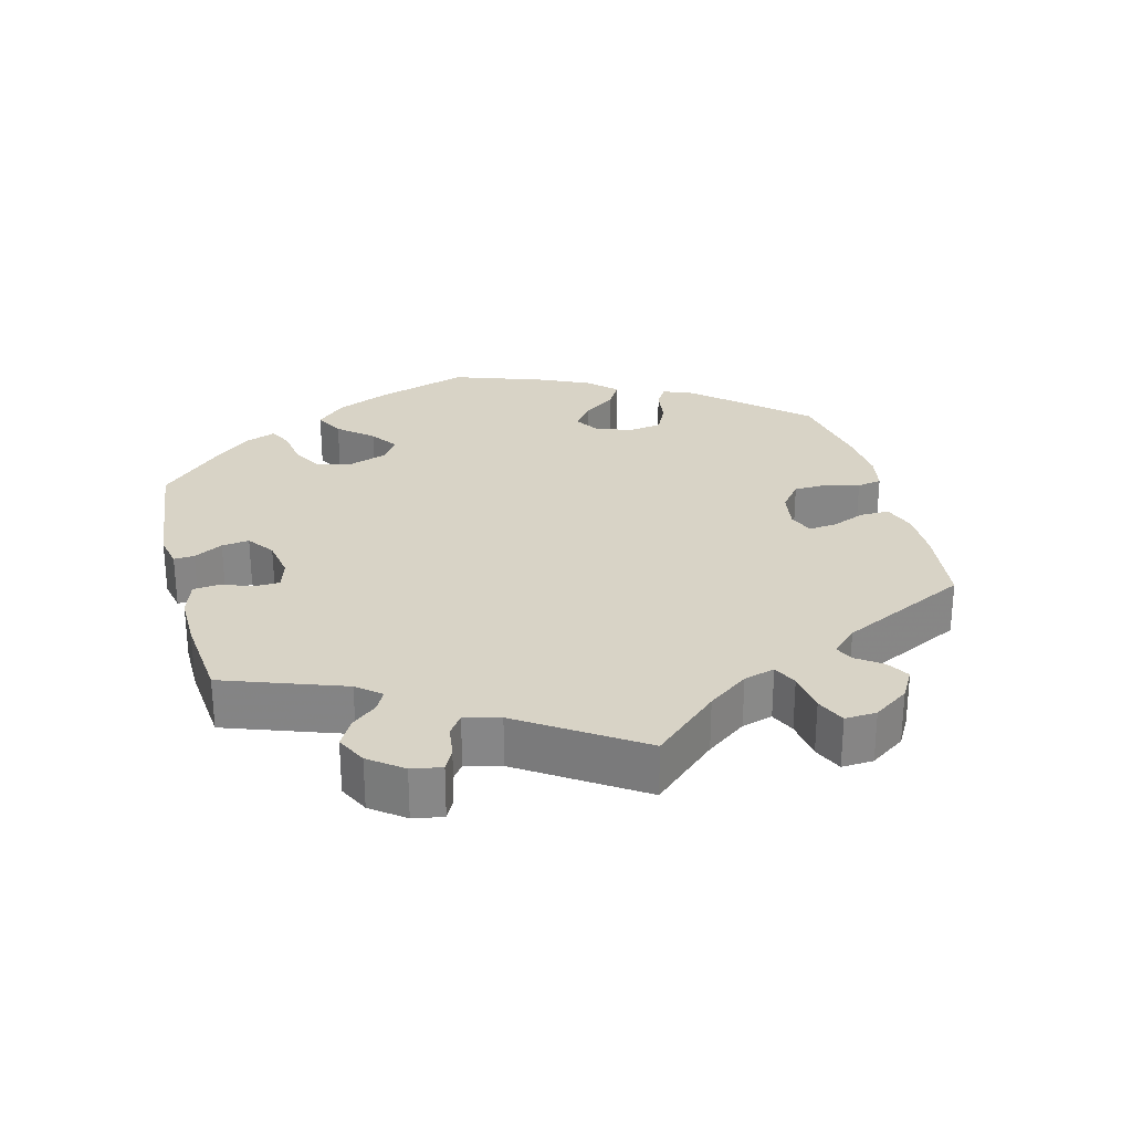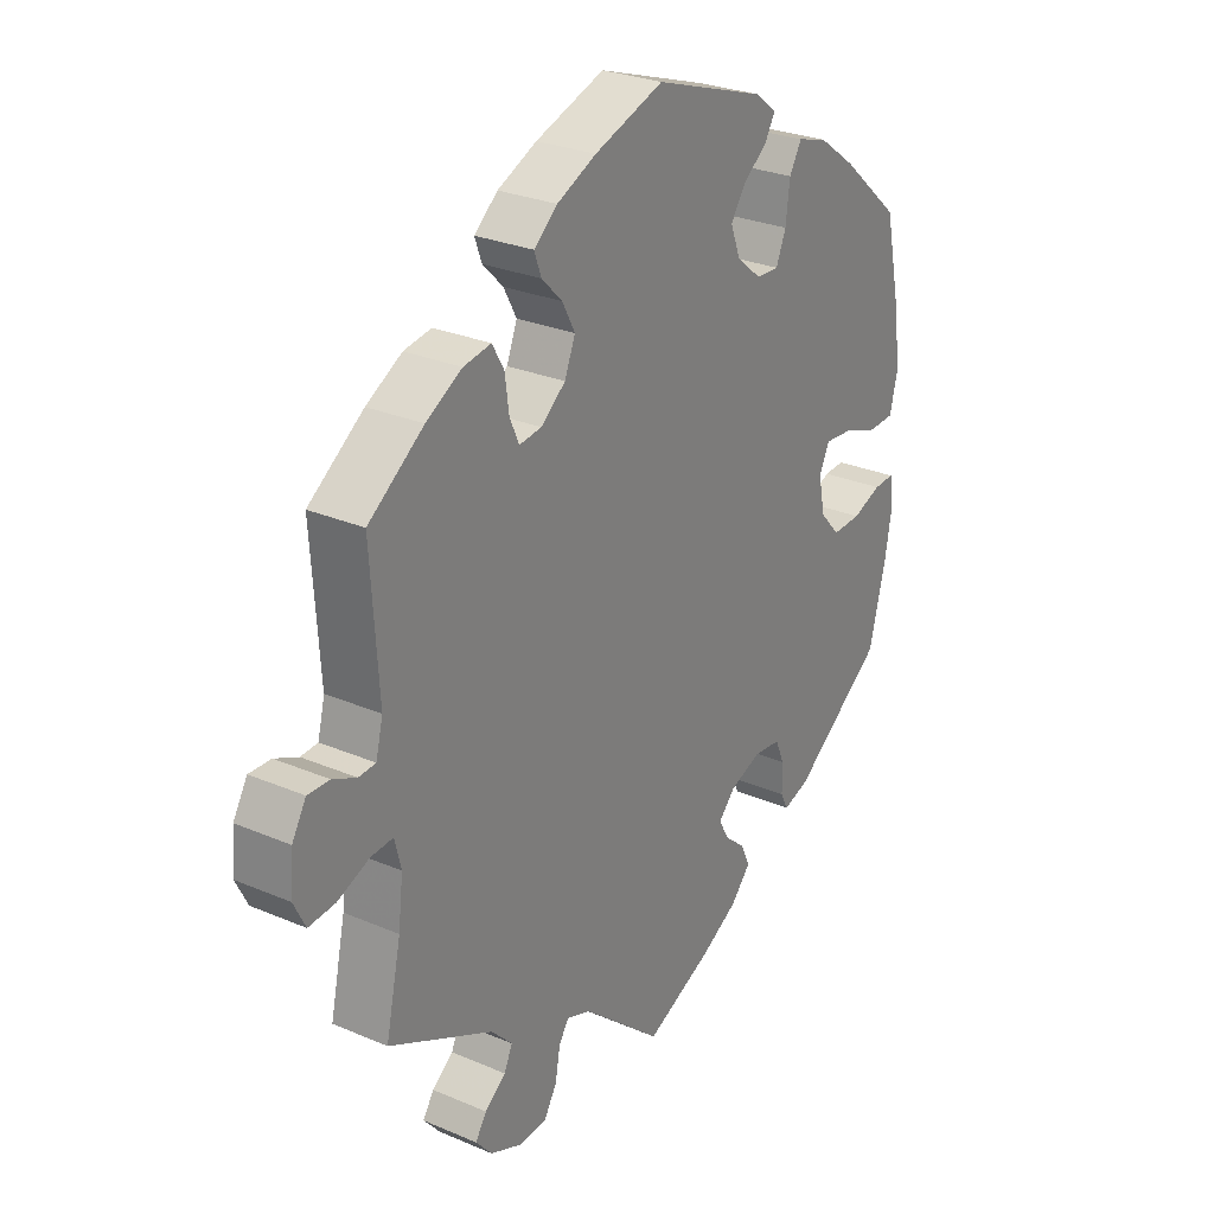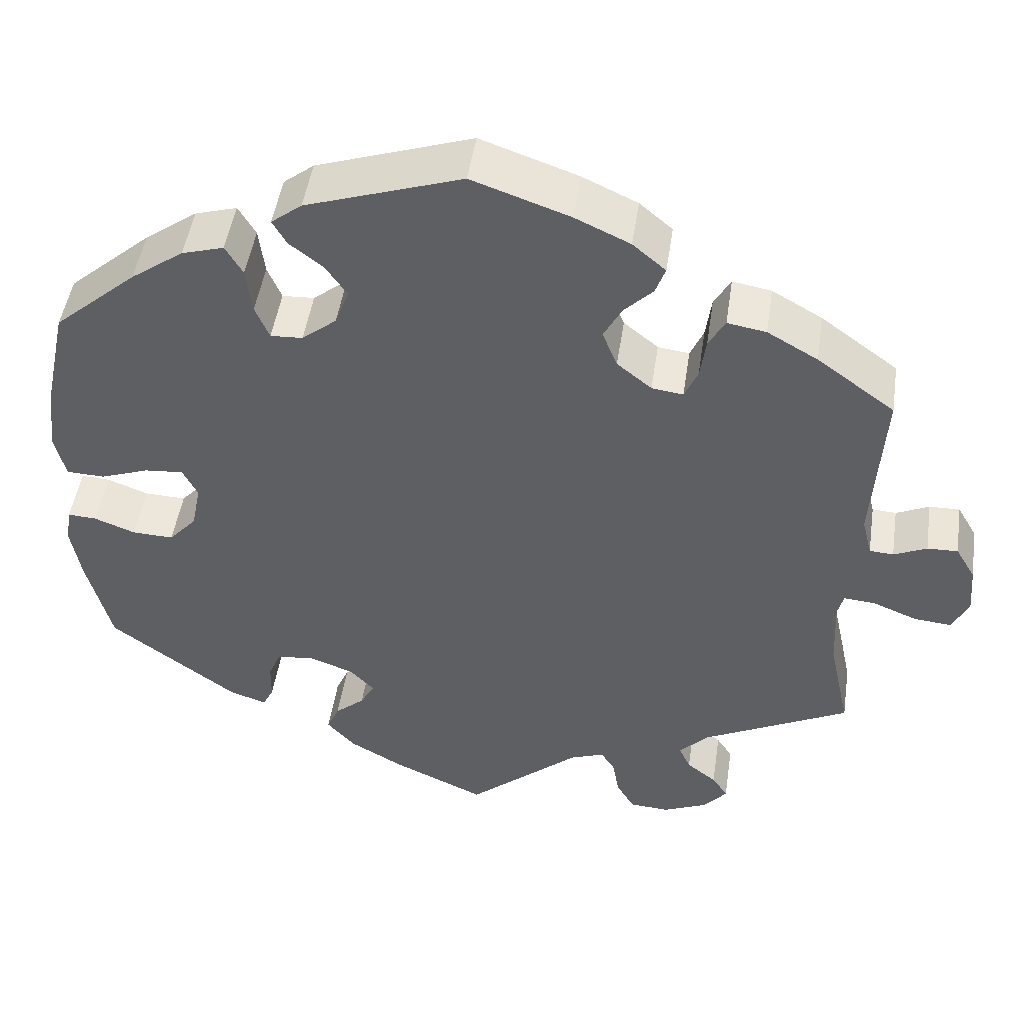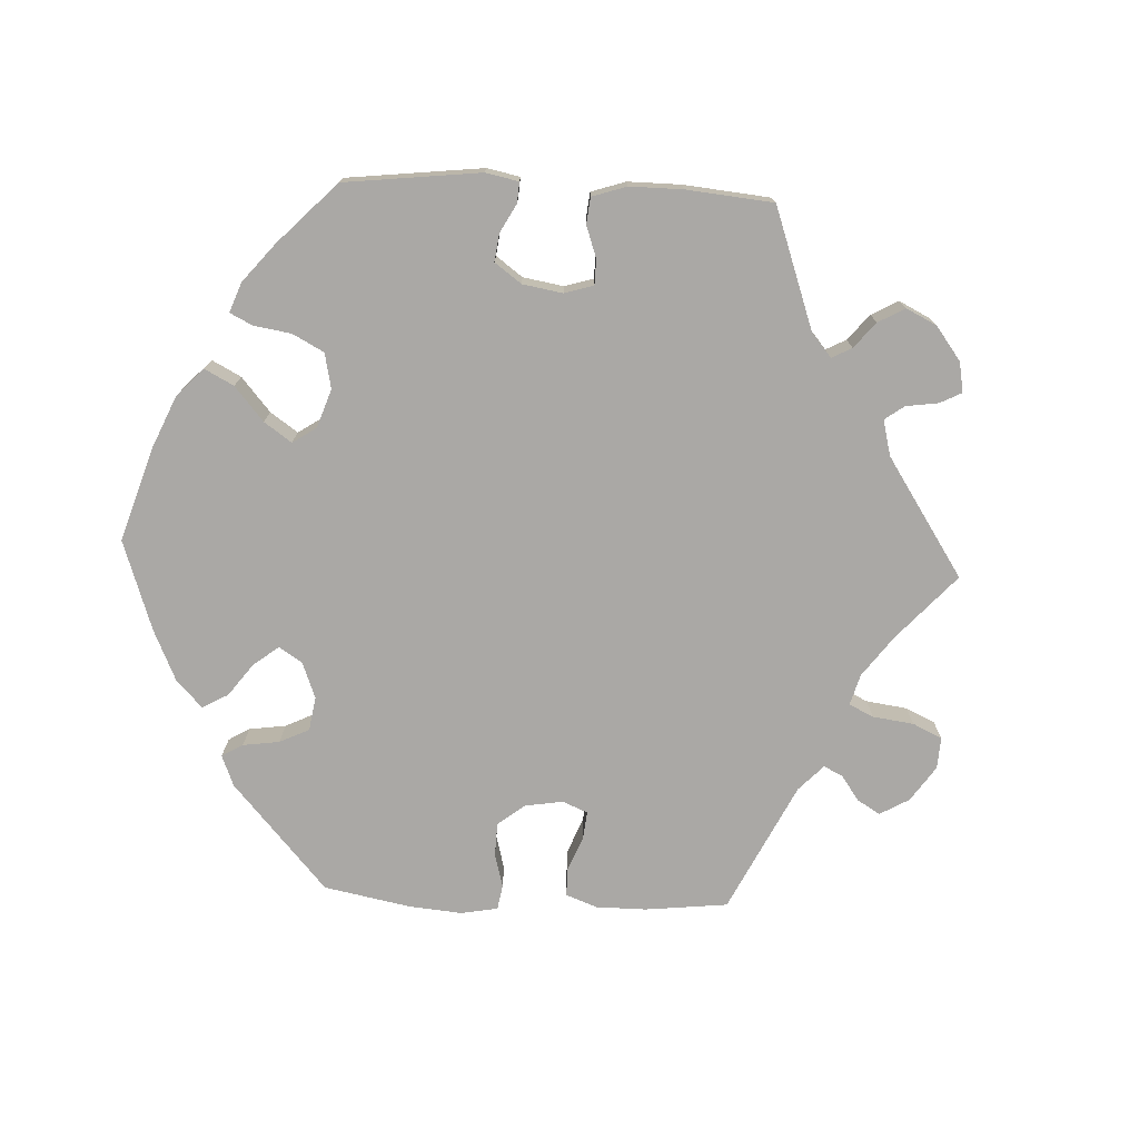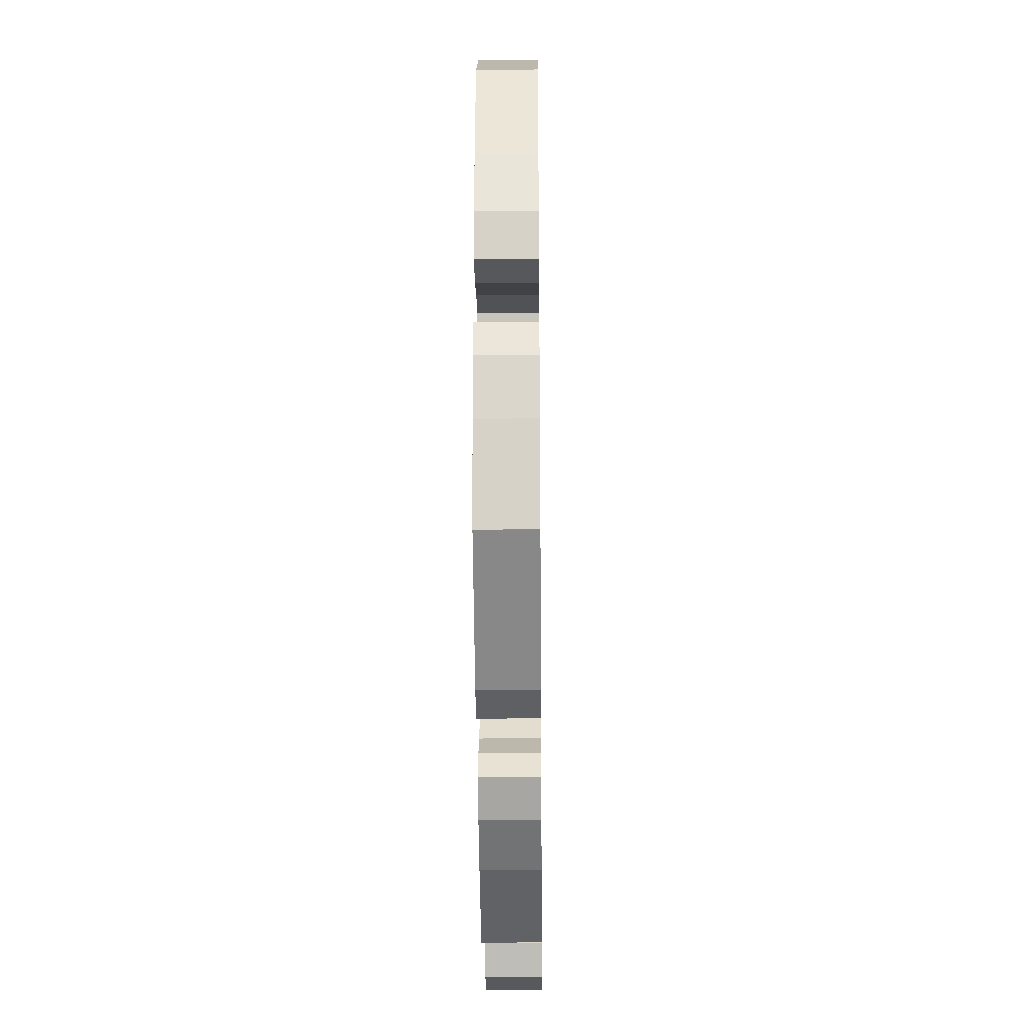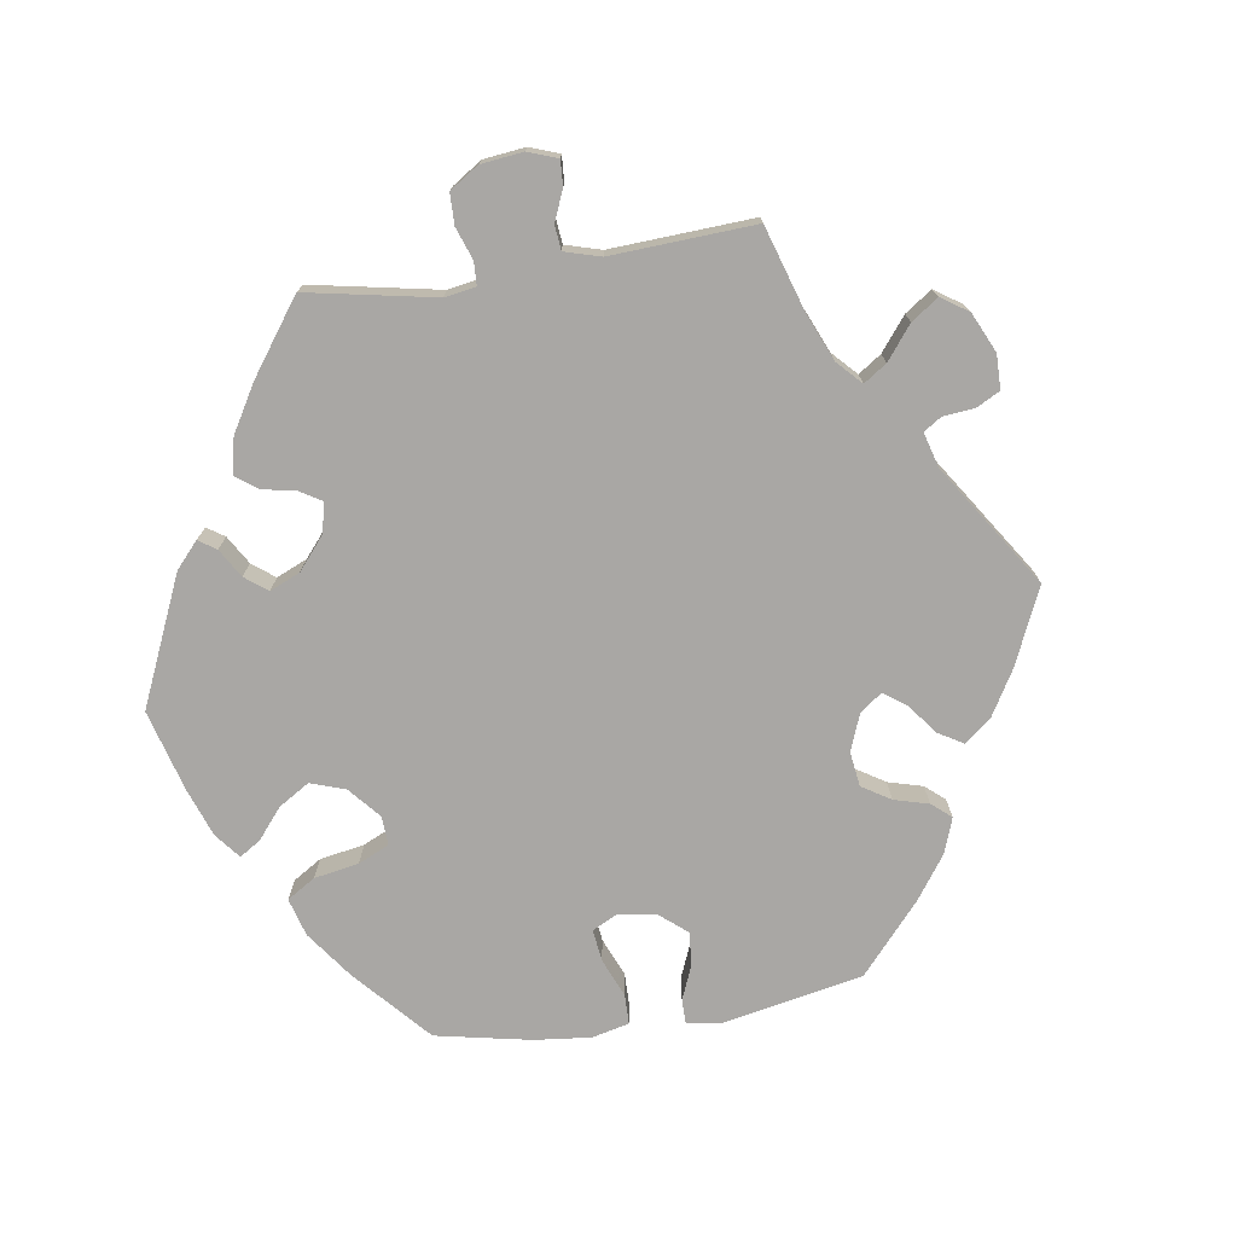
<metadata>
{"format":"obj","ext":"obj","renderer":"f3d","projection":"perspective","resolution":1024,"background":"white","views":[{"elev":27.8,"azim":-134.5,"up":"+Y"},{"elev":27.5,"azim":-56.7,"up":"+Z"},{"elev":48.0,"azim":-171.6,"up":"+Z"},{"elev":-75.2,"azim":147.3,"up":"+Y"},{"elev":-26.1,"azim":90.6,"up":"+Z"},{"elev":-74.7,"azim":-141.6,"up":"+Y"}]}
</metadata>
<code>
v -0.406 0.07 0.358
v -0.345 0.07 0.393
v -0.298 0.07 0.401
v -0.278 0.07 0.366
v -0.271 0.07 0.315
v -0.255 0.07 0.279
v -0.217 0.07 0.284
v -0.175 0.07 0.318
v -0.157 0.07 0.363
v -0.179 0.07 0.404
v -0.214 0.07 0.439
v -0.226 0.07 0.472
v -0.186 0.07 0.506
v -0.119 0.07 0.537
v -0.001 0.07 0.578
v 0.188 0.07 0.515
v 0.225 0.07 0.486
v 0.208 0.07 0.456
v 0.167 0.07 0.424
v 0.141 0.07 0.386
v 0.158 0.07 0.341
v 0.2 0.07 0.307
v 0.239 0.07 0.305
v 0.256 0.07 0.346
v 0.263 0.07 0.403
v 0.284 0.07 0.439
v 0.335 0.07 0.424
v 0.399 0.07 0.378
v 0.5 0.07 0.29
v 0.529 0.07 0.156
v 0.538 0.07 0.076
v 0.525 0.07 0.023
v 0.479 0.07 0.021
v 0.42 0.07 0.042
v 0.373 0.07 0.046
v 0.355 0.07 0.01
v 0.366 0.07 -0.046
v 0.4 0.07 -0.084
v 0.45 0.07 -0.082
v 0.5 0.07 -0.063
v 0.535 0.07 -0.061
v 0.542 0.07 -0.105
v 0.53 0.07 -0.174
v 0.501 0.07 -0.288
v 0.346 0.07 -0.403
v 0.301 0.07 -0.418
v 0.288 0.07 -0.392
v 0.287 0.07 -0.346
v 0.272 0.07 -0.31
v 0.226 0.07 -0.305
v 0.172 0.07 -0.325
v 0.143 0.07 -0.356
v 0.16 0.07 -0.387
v 0.196 0.07 -0.418
v 0.211 0.07 -0.452
v 0.177 0.07 -0.49
v 0.112 0.07 -0.527
v 0 0.07 -0.578
v -0.137 0.07 -0.461
v -0.178 0.07 -0.446
v -0.195 0.07 -0.473
v -0.203 0.07 -0.519
v -0.225 0.07 -0.556
v -0.273 0.07 -0.559
v -0.327 0.07 -0.536
v -0.355 0.07 -0.503
v -0.336 0.07 -0.474
v -0.3 0.07 -0.446
v -0.286 0.07 -0.415
v -0.322 0.07 -0.378
v -0.5 0.07 -0.289
v -0.474 0.07 -0.169
v -0.466 0.07 -0.099
v -0.477 0.07 -0.055
v -0.515 0.07 -0.058
v -0.569 0.07 -0.08
v -0.614 0.07 -0.084
v -0.634 0.07 -0.044
v -0.629 0.07 0.016
v -0.605 0.07 0.057
v -0.568 0.07 0.056
v -0.528 0.07 0.038
v -0.499 0.07 0.04
v -0.487 0.07 0.088
v -0.5 0.07 0.289
v -0.406 0 0.358
v -0.345 0 0.393
v -0.298 0 0.401
v -0.278 0 0.366
v -0.271 0 0.315
v -0.255 0 0.279
v -0.217 0 0.284
v -0.175 0 0.318
v -0.157 0 0.363
v -0.179 0 0.404
v -0.214 0 0.439
v -0.226 0 0.472
v -0.186 0 0.506
v -0.119 0 0.537
v -0.001 0 0.578
v 0.188 0 0.515
v 0.225 0 0.486
v 0.208 0 0.456
v 0.167 0 0.424
v 0.141 0 0.386
v 0.158 0 0.341
v 0.2 0 0.307
v 0.239 0 0.305
v 0.256 0 0.346
v 0.263 0 0.403
v 0.284 0 0.439
v 0.335 0 0.424
v 0.399 0 0.378
v 0.5 0 0.29
v 0.529 0 0.156
v 0.538 0 0.076
v 0.525 0 0.023
v 0.479 0 0.021
v 0.42 0 0.042
v 0.373 0 0.046
v 0.355 0 0.01
v 0.366 0 -0.046
v 0.4 0 -0.084
v 0.45 0 -0.082
v 0.5 0 -0.063
v 0.535 0 -0.061
v 0.542 0 -0.105
v 0.53 0 -0.174
v 0.501 0 -0.288
v 0.346 0 -0.403
v 0.301 0 -0.418
v 0.288 0 -0.392
v 0.287 0 -0.346
v 0.272 0 -0.31
v 0.226 0 -0.305
v 0.172 0 -0.325
v 0.143 0 -0.356
v 0.16 0 -0.387
v 0.196 0 -0.418
v 0.211 0 -0.452
v 0.177 0 -0.49
v 0.112 0 -0.527
v 0 0 -0.578
v -0.137 0 -0.461
v -0.178 0 -0.446
v -0.195 0 -0.473
v -0.203 0 -0.519
v -0.225 0 -0.556
v -0.273 0 -0.559
v -0.327 0 -0.536
v -0.355 0 -0.503
v -0.336 0 -0.474
v -0.3 0 -0.446
v -0.286 0 -0.415
v -0.322 0 -0.378
v -0.5 0 -0.289
v -0.474 0 -0.169
v -0.466 0 -0.099
v -0.477 0 -0.055
v -0.515 0 -0.058
v -0.569 0 -0.08
v -0.614 0 -0.084
v -0.634 0 -0.044
v -0.629 0 0.016
v -0.605 0 0.057
v -0.568 0 0.056
v -0.528 0 0.038
v -0.499 0 0.04
v -0.487 0 0.088
v -0.5 0 0.289
f 84 85 1 2
f 83 84 2 3
f 79 80 81 82
f 79 82 83
f 78 79 83
f 75 76 77 78
f 74 75 78 83
f 73 74 83 3
f 70 71 72
f 69 70 72 73
f 65 66 67 68
f 65 68 69
f 64 65 69
f 61 62 63 64
f 60 61 64 69
f 56 57 58 59
f 56 59 60
f 53 54 55 56
f 52 53 56 60
f 51 52 60 69
f 45 46 47 48
f 45 48 49
f 44 45 49
f 43 44 49 50
f 39 40 41 42
f 38 39 42 43
f 31 32 33 34
f 31 34 35
f 30 31 35
f 29 30 35
f 28 29 35
f 27 28 35 36
f 24 25 26 27
f 23 24 27 36
f 16 17 18 19
f 16 19 20
f 15 16 20
f 14 15 20 21
f 10 11 12 13
f 9 10 13 14
f 73 3 4 5
f 73 5 6
f 69 73 6 7
f 51 69 7 8
f 38 43 50 51
f 37 38 51 8
f 22 23 36 37
f 22 37 8 9
f 9 14 21 22
f 87 86 170 169
f 88 87 169 168
f 167 166 165 164
f 168 167 164
f 168 164 163
f 163 162 161 160
f 168 163 160 159
f 88 168 159 158
f 157 156 155
f 158 157 155 154
f 153 152 151 150
f 154 153 150
f 154 150 149
f 149 148 147 146
f 154 149 146 145
f 144 143 142 141
f 145 144 141
f 141 140 139 138
f 145 141 138 137
f 154 145 137 136
f 133 132 131 130
f 134 133 130
f 134 130 129
f 135 134 129 128
f 127 126 125 124
f 128 127 124 123
f 119 118 117 116
f 120 119 116
f 120 116 115
f 120 115 114
f 120 114 113
f 121 120 113 112
f 112 111 110 109
f 121 112 109 108
f 104 103 102 101
f 105 104 101
f 105 101 100
f 106 105 100 99
f 98 97 96 95
f 99 98 95 94
f 90 89 88 158
f 91 90 158
f 92 91 158 154
f 93 92 154 136
f 136 135 128 123
f 93 136 123 122
f 122 121 108 107
f 94 93 122 107
f 107 106 99 94
f 1 86 87 2
f 2 87 88 3
f 3 88 89 4
f 4 89 90 5
f 5 90 91 6
f 6 91 92 7
f 7 92 93 8
f 8 93 94 9
f 9 94 95 10
f 10 95 96 11
f 11 96 97 12
f 12 97 98 13
f 13 98 99 14
f 14 99 100 15
f 15 100 101 16
f 16 101 102 17
f 17 102 103 18
f 18 103 104 19
f 19 104 105 20
f 20 105 106 21
f 21 106 107 22
f 22 107 108 23
f 23 108 109 24
f 24 109 110 25
f 25 110 111 26
f 26 111 112 27
f 27 112 113 28
f 28 113 114 29
f 29 114 115 30
f 30 115 116 31
f 31 116 117 32
f 32 117 118 33
f 33 118 119 34
f 34 119 120 35
f 35 120 121 36
f 36 121 122 37
f 37 122 123 38
f 38 123 124 39
f 39 124 125 40
f 40 125 126 41
f 41 126 127 42
f 42 127 128 43
f 43 128 129 44
f 44 129 130 45
f 45 130 131 46
f 46 131 132 47
f 47 132 133 48
f 48 133 134 49
f 49 134 135 50
f 50 135 136 51
f 51 136 137 52
f 52 137 138 53
f 53 138 139 54
f 54 139 140 55
f 55 140 141 56
f 56 141 142 57
f 57 142 143 58
f 58 143 144 59
f 59 144 145 60
f 60 145 146 61
f 61 146 147 62
f 62 147 148 63
f 63 148 149 64
f 64 149 150 65
f 65 150 151 66
f 66 151 152 67
f 67 152 153 68
f 68 153 154 69
f 69 154 155 70
f 70 155 156 71
f 71 156 157 72
f 72 157 158 73
f 73 158 159 74
f 74 159 160 75
f 75 160 161 76
f 76 161 162 77
f 77 162 163 78
f 78 163 164 79
f 79 164 165 80
f 80 165 166 81
f 81 166 167 82
f 82 167 168 83
f 83 168 169 84
f 84 169 170 85
f 85 170 86 1

</code>
